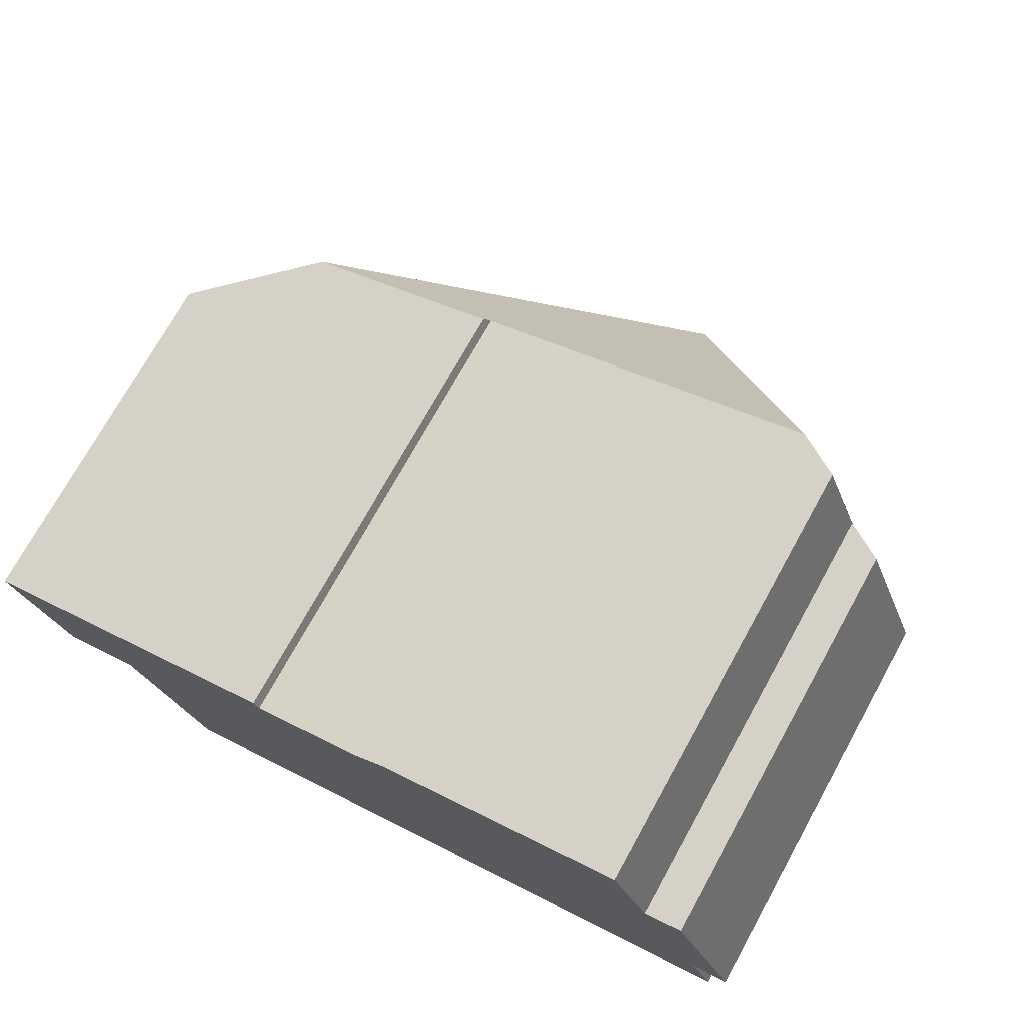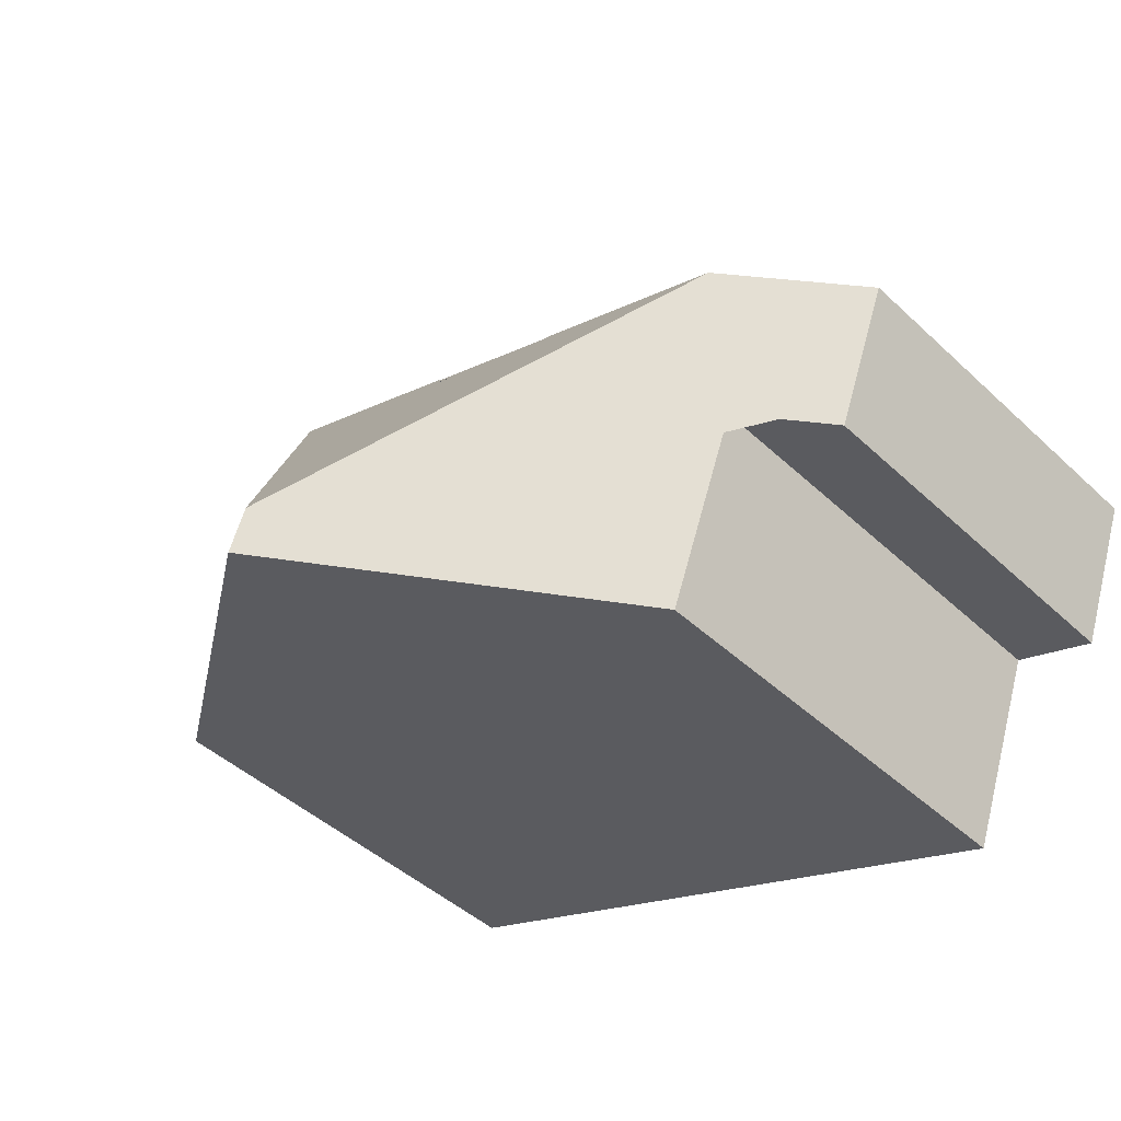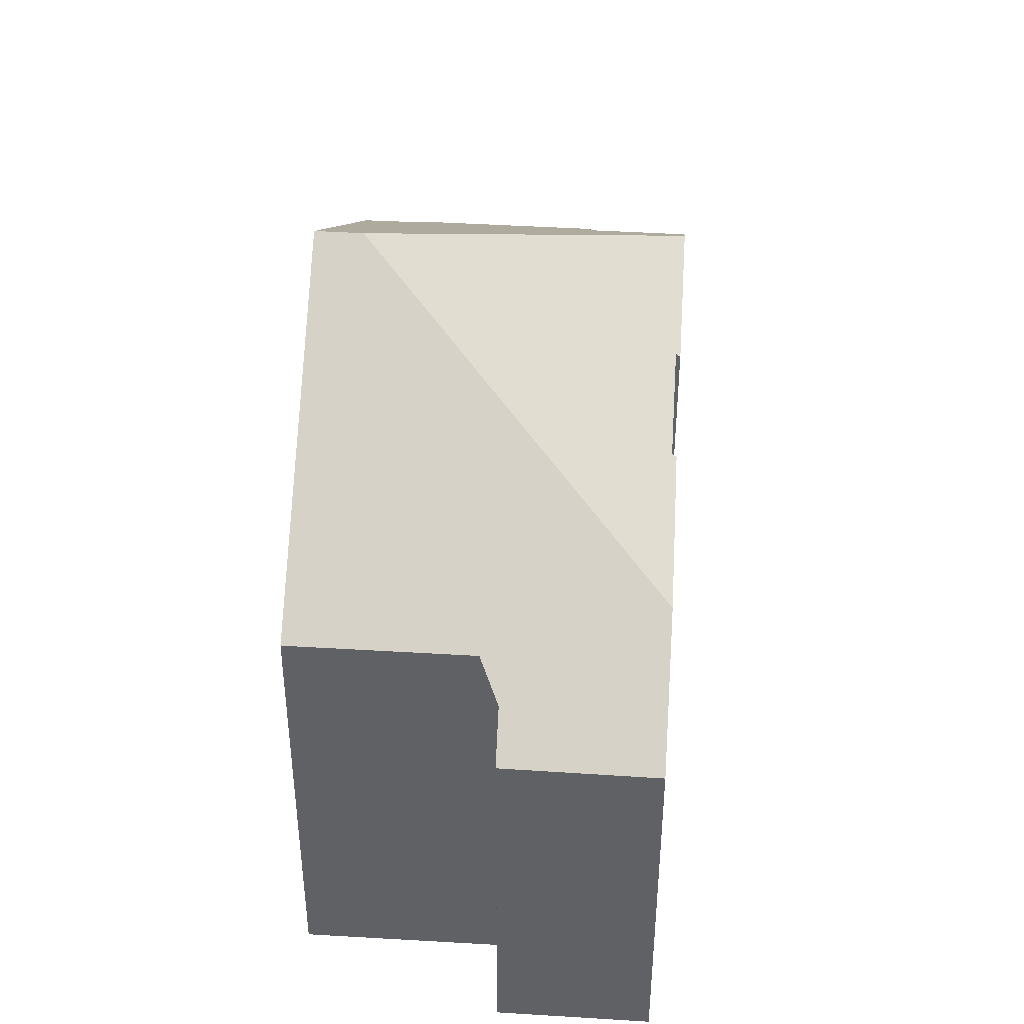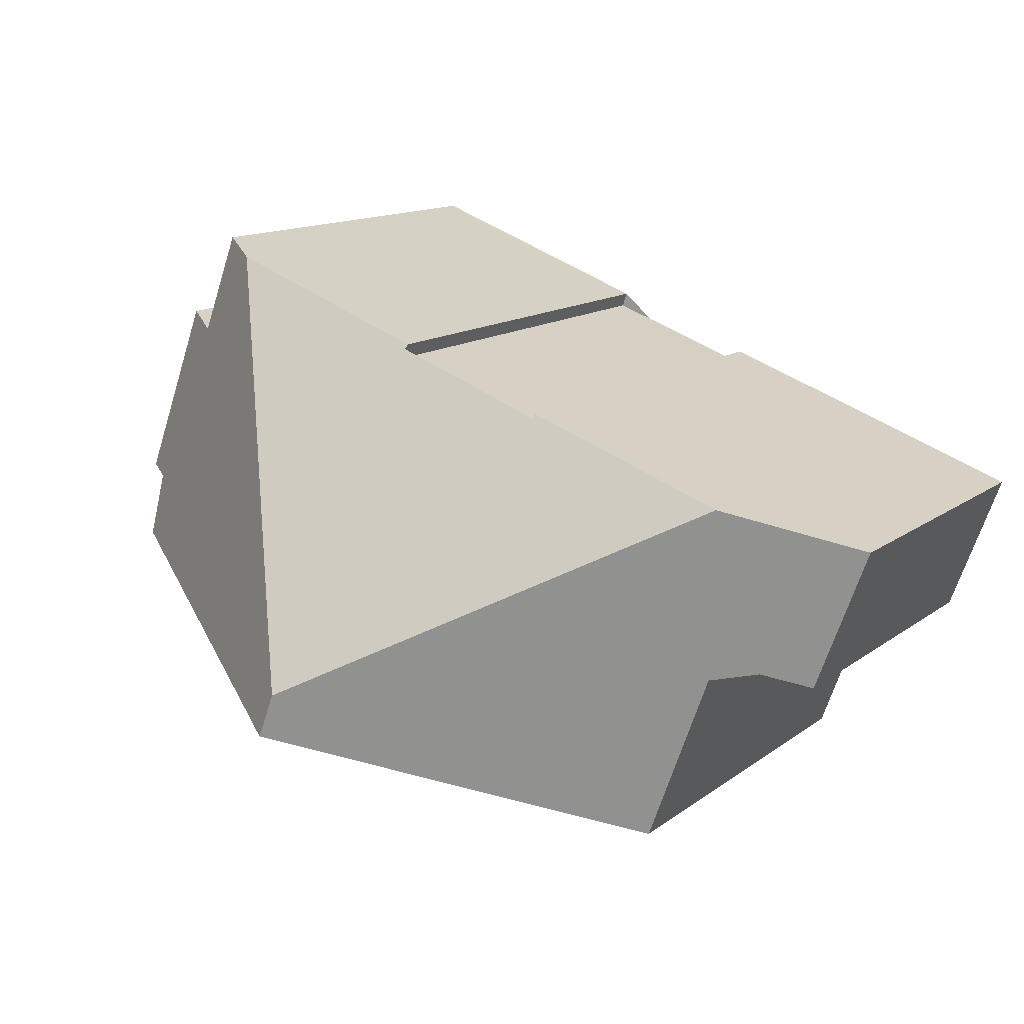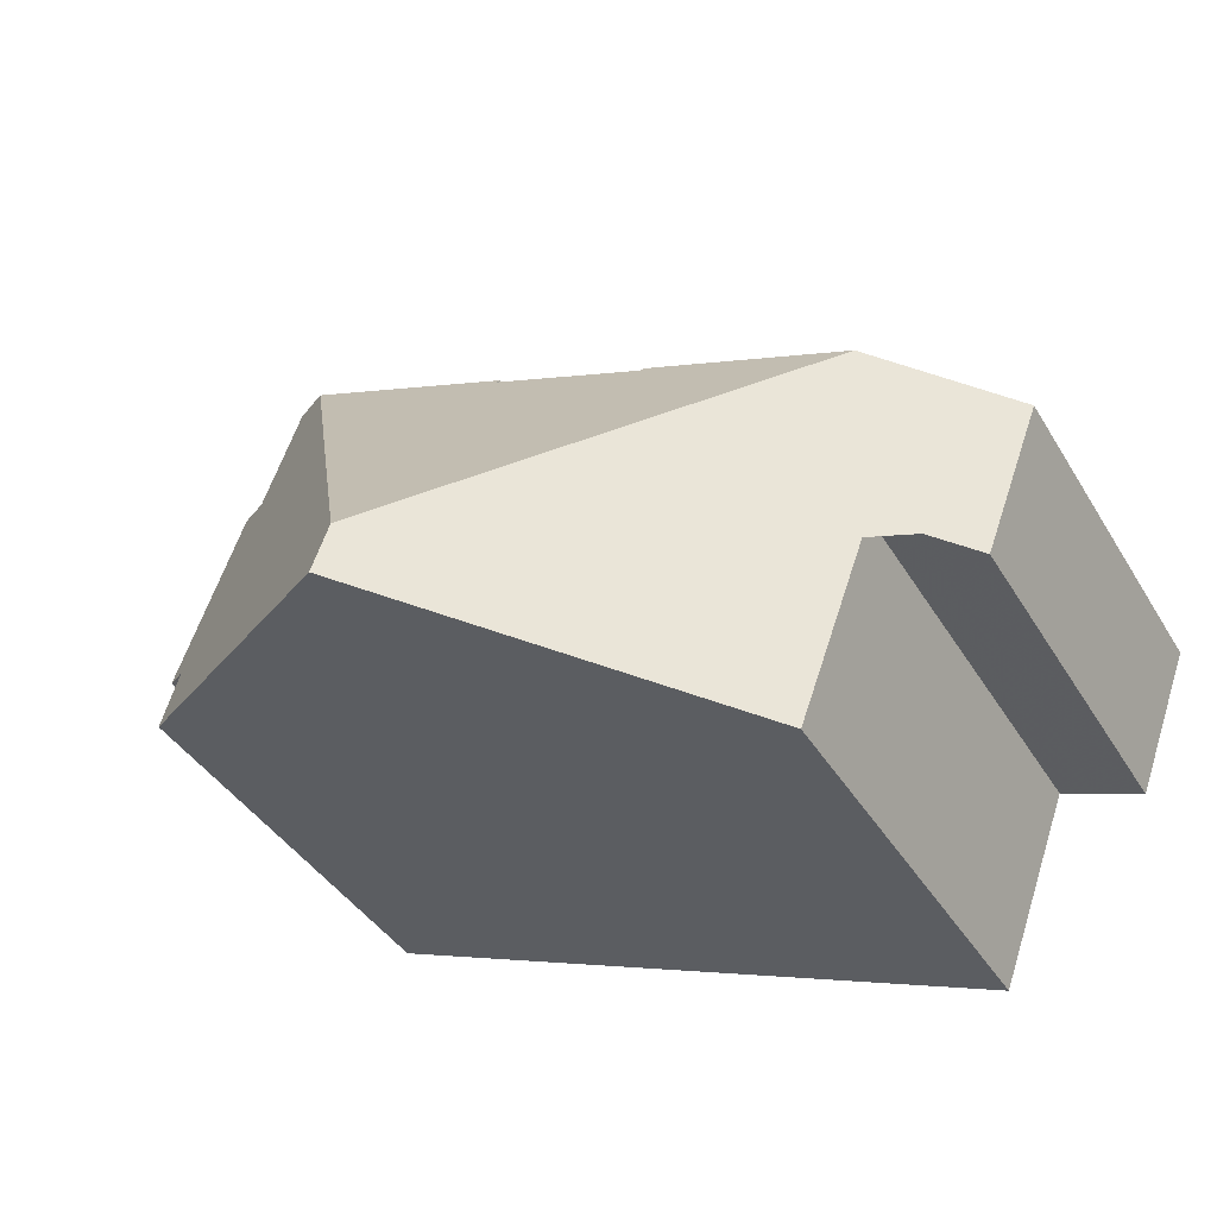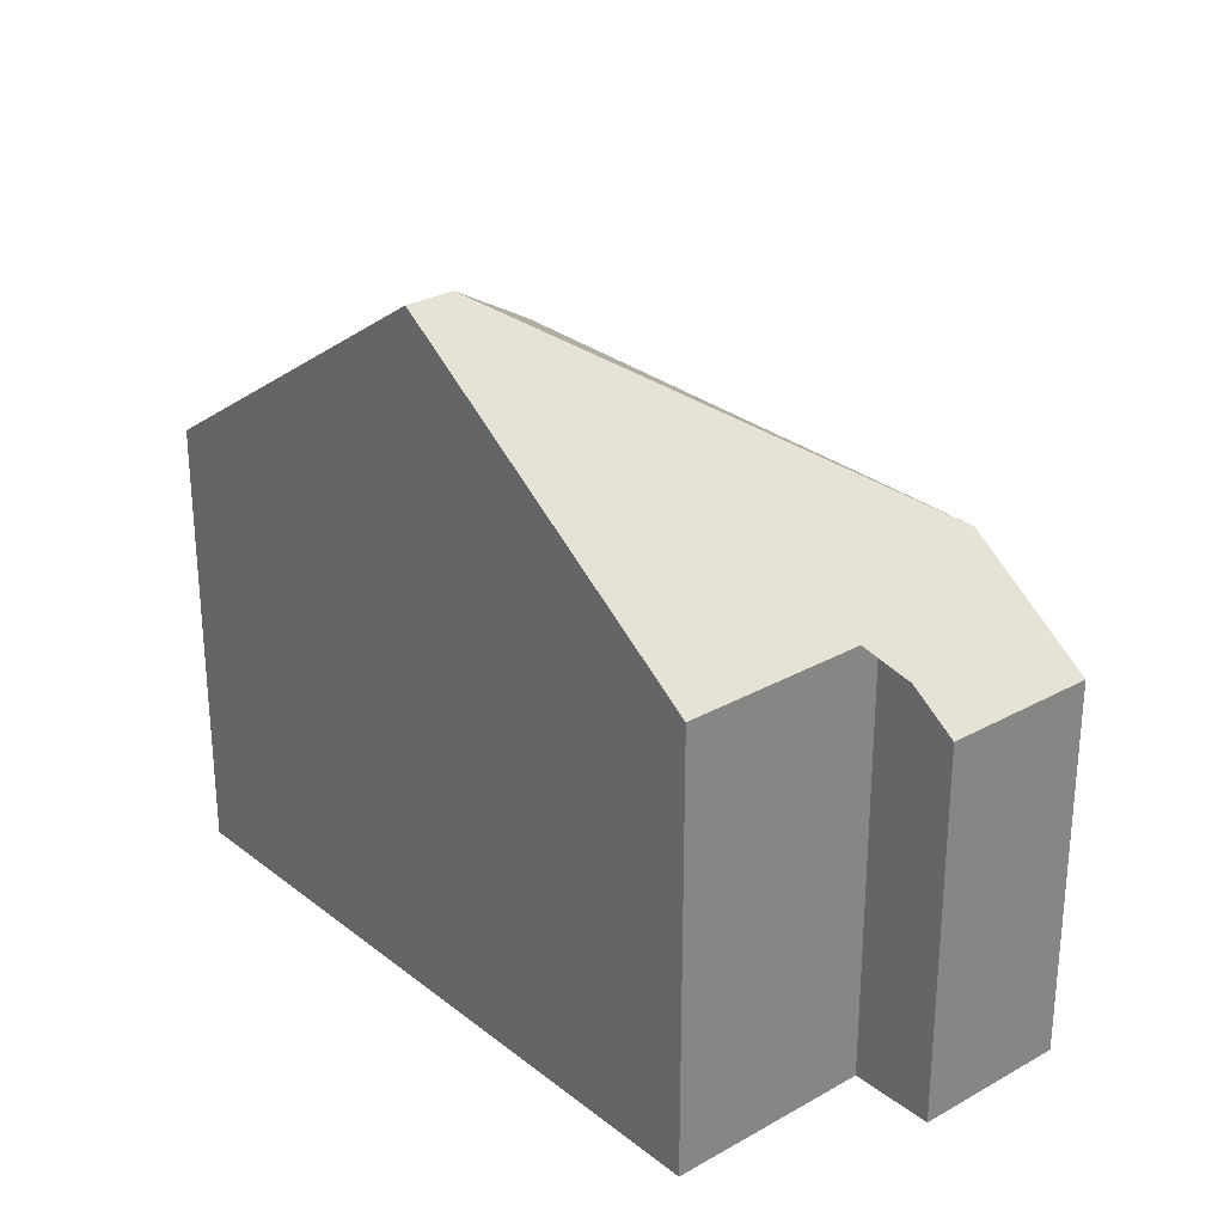
<metadata>
{"format":"obj","ext":"obj","renderer":"f3d","projection":"perspective","resolution":1024,"background":"white","views":[{"elev":73.3,"azim":-151.0,"up":"+Y"},{"elev":-45.3,"azim":43.1,"up":"+Y"},{"elev":42.1,"azim":73.8,"up":"+Z"},{"elev":13.1,"azim":31.5,"up":"+Y"},{"elev":-40.2,"azim":28.4,"up":"+Y"},{"elev":28.3,"azim":29.3,"up":"+Z"}]}
</metadata>
<code>
v -926.7 -1157 6.108
v -926.8 -1157 6.234
v -924.8 -1158 6.216
v -924.7 -1158 6.107
v -931.6 -1160 5.739
v -931.3 -1160 5.734
v -931.8 -1159 5.41
v -930.9 -1157 5.394
v -930.4 -1157 5.735
v -929.9 -1156 5.727
v -921.2 -1161 4.929
v -922.2 -1161 5.694
v -923.2 -1163 5.703
v -920.5 -1159 4.915
v -929.4 -1156 6.111
v -927.1 -1161 8.737
v -922.1 -1159 6.091
v -929.3 -1156 6.151
v -922.2 -1159 6.142
v -924.7 -1158 6.145
v -926.7 -1157 6.148
v -929.4 -1156 6.111
v -922.1 -1159 6.091
v -927.1 -1161 8.737
v -927.3 -1162 8.74
v -929.9 -1156 5.727
v -929.3 -1156 6.151
v -927.1 -1161 8.737
v -927.3 -1162 8.74
v -922.2 -1159 6.142
v -920.5 -1159 4.916
v -921.1 -1159 5.34
v -921 -1159 5.339
v -921.8 -1161 5.353
v -930.7 -1157 5.551
v -931.6 -1159 5.555
v -931.4 -1159 5.63
v -930.6 -1157 5.615
v -927.3 -1162 8.74
v -927.3 -1162 8.74
v -923.1 -1163 5.703
v -931.6 -1160 5.739
v -926.7 -1157 6.148
v -926.7 -1157 6.108
v -926.7 -1157 0
v -926.7 -1157 0
v -924.8 -1158 6.216
v -926.8 -1157 6.234
v -926.8 -1157 -8.882e-16
v -924.8 -1158 0
v -924.7 -1158 6.145
v -924.8 -1158 6.216
v -924.8 -1158 0
v -924.7 -1158 8.882e-16
v -922.1 -1159 6.091
v -924.7 -1158 6.107
v -924.7 -1158 0
v -922.1 -1159 0
v -931.6 -1160 5.739
v -931.6 -1160 5.739
v -931.6 -1160 0
v -931.6 -1160 0
v -931.4 -1159 5.63
v -931.3 -1160 5.734
v -931.3 -1160 0
v -931.4 -1159 8.882e-16
v -930.9 -1157 5.394
v -931.8 -1159 5.41
v -931.8 -1159 0
v -930.9 -1157 0
v -930.7 -1157 5.551
v -930.9 -1157 5.394
v -930.9 -1157 0
v -930.7 -1157 8.882e-16
v -929.9 -1156 5.727
v -930.4 -1157 5.735
v -930.4 -1157 0
v -929.9 -1156 0
v -929.4 -1156 6.111
v -929.9 -1156 5.727
v -929.9 -1156 0
v -929.4 -1156 -8.882e-16
v -921.8 -1161 5.353
v -921.2 -1161 4.929
v -921.2 -1161 0
v -921.8 -1161 0
v -923.1 -1163 5.703
v -922.2 -1161 5.694
v -922.2 -1161 0
v -923.1 -1163 0
v -927.3 -1162 8.74
v -923.2 -1163 5.703
v -923.2 -1163 0
v -927.3 -1162 0
v -920.5 -1159 4.916
v -920.5 -1159 4.915
v -920.5 -1159 0
v -920.5 -1159 0
v -926.7 -1157 6.108
v -929.4 -1156 6.111
v -929.4 -1156 -8.882e-16
v -926.7 -1157 0
v -924.7 -1158 6.107
v -924.7 -1158 6.145
v -924.7 -1158 8.882e-16
v -924.7 -1158 0
v -926.8 -1157 6.234
v -926.7 -1157 6.148
v -926.7 -1157 0
v -926.8 -1157 -8.882e-16
v -921 -1159 5.339
v -922.1 -1159 6.091
v -922.1 -1159 0
v -921 -1159 -8.882e-16
v -931.6 -1160 5.739
v -927.3 -1162 8.74
v -927.3 -1162 0
v -931.6 -1160 0
v -929.9 -1156 5.727
v -929.9 -1156 5.727
v -929.9 -1156 0
v -929.9 -1156 0
v -921.2 -1161 4.929
v -920.5 -1159 4.916
v -920.5 -1159 0
v -921.2 -1161 0
v -920.5 -1159 4.915
v -921 -1159 5.339
v -921 -1159 -8.882e-16
v -920.5 -1159 0
v -922.2 -1161 5.694
v -921.8 -1161 5.353
v -921.8 -1161 0
v -922.2 -1161 0
v -930.6 -1157 5.615
v -930.7 -1157 5.551
v -930.7 -1157 8.882e-16
v -930.6 -1157 0
v -931.8 -1159 5.41
v -931.6 -1159 5.555
v -931.6 -1159 0
v -931.8 -1159 0
v -931.6 -1159 5.555
v -931.4 -1159 5.63
v -931.4 -1159 8.882e-16
v -931.6 -1159 0
v -930.4 -1157 5.735
v -930.6 -1157 5.615
v -930.6 -1157 0
v -930.4 -1157 0
v -923.2 -1163 5.703
v -923.1 -1163 5.703
v -923.1 -1163 0
v -923.2 -1163 0
v -931.3 -1160 5.734
v -931.6 -1160 5.739
v -931.6 -1160 0
v -931.3 -1160 0
v -921.2 -1161 0
v -922.2 -1161 0
v -923.2 -1163 0
v -931.6 -1160 0
v -931.3 -1160 0
v -931.8 -1159 0
v -930.9 -1157 0
v -930.4 -1157 0
v -929.9 -1156 0
v -926.7 -1157 0
v -926.8 -1157 0
v -924.8 -1158 0
v -924.7 -1158 0
v -920.5 -1159 0
f 36 7 8 35
f 20 4 17 19
f 18 15 1 21
f 21 2 3 20 19 16 18
f 33 14 31 32
f 26 10 22 27
f 32 31 11 34
f 32 30 23 33
f 40 28 30 32 34 12 41
f 39 25 5 42
f 37 36 35 38
f 41 13 29 40
f 42 6 37 38 9 26 27 24 39
f 44 45 46 43
f 48 49 50 47
f 52 53 54 51
f 56 57 58 55
f 60 61 62 59
f 64 65 66 63
f 68 69 70 67
f 72 73 74 71
f 76 77 78 75
f 80 81 82 79
f 84 85 86 83
f 88 89 90 87
f 92 93 94 91
f 96 97 98 95
f 100 101 102 99
f 104 105 106 103
f 108 109 110 107
f 112 113 114 111
f 116 117 118 115
f 120 121 122 119
f 124 125 126 123
f 128 129 130 127
f 132 133 134 131
f 136 137 138 135
f 140 141 142 139
f 144 145 146 143
f 148 149 150 147
f 152 153 154 151
f 156 157 158 155
f 160 161 162 163 164 165 166 167 168 169 170 171 172 159

</code>
